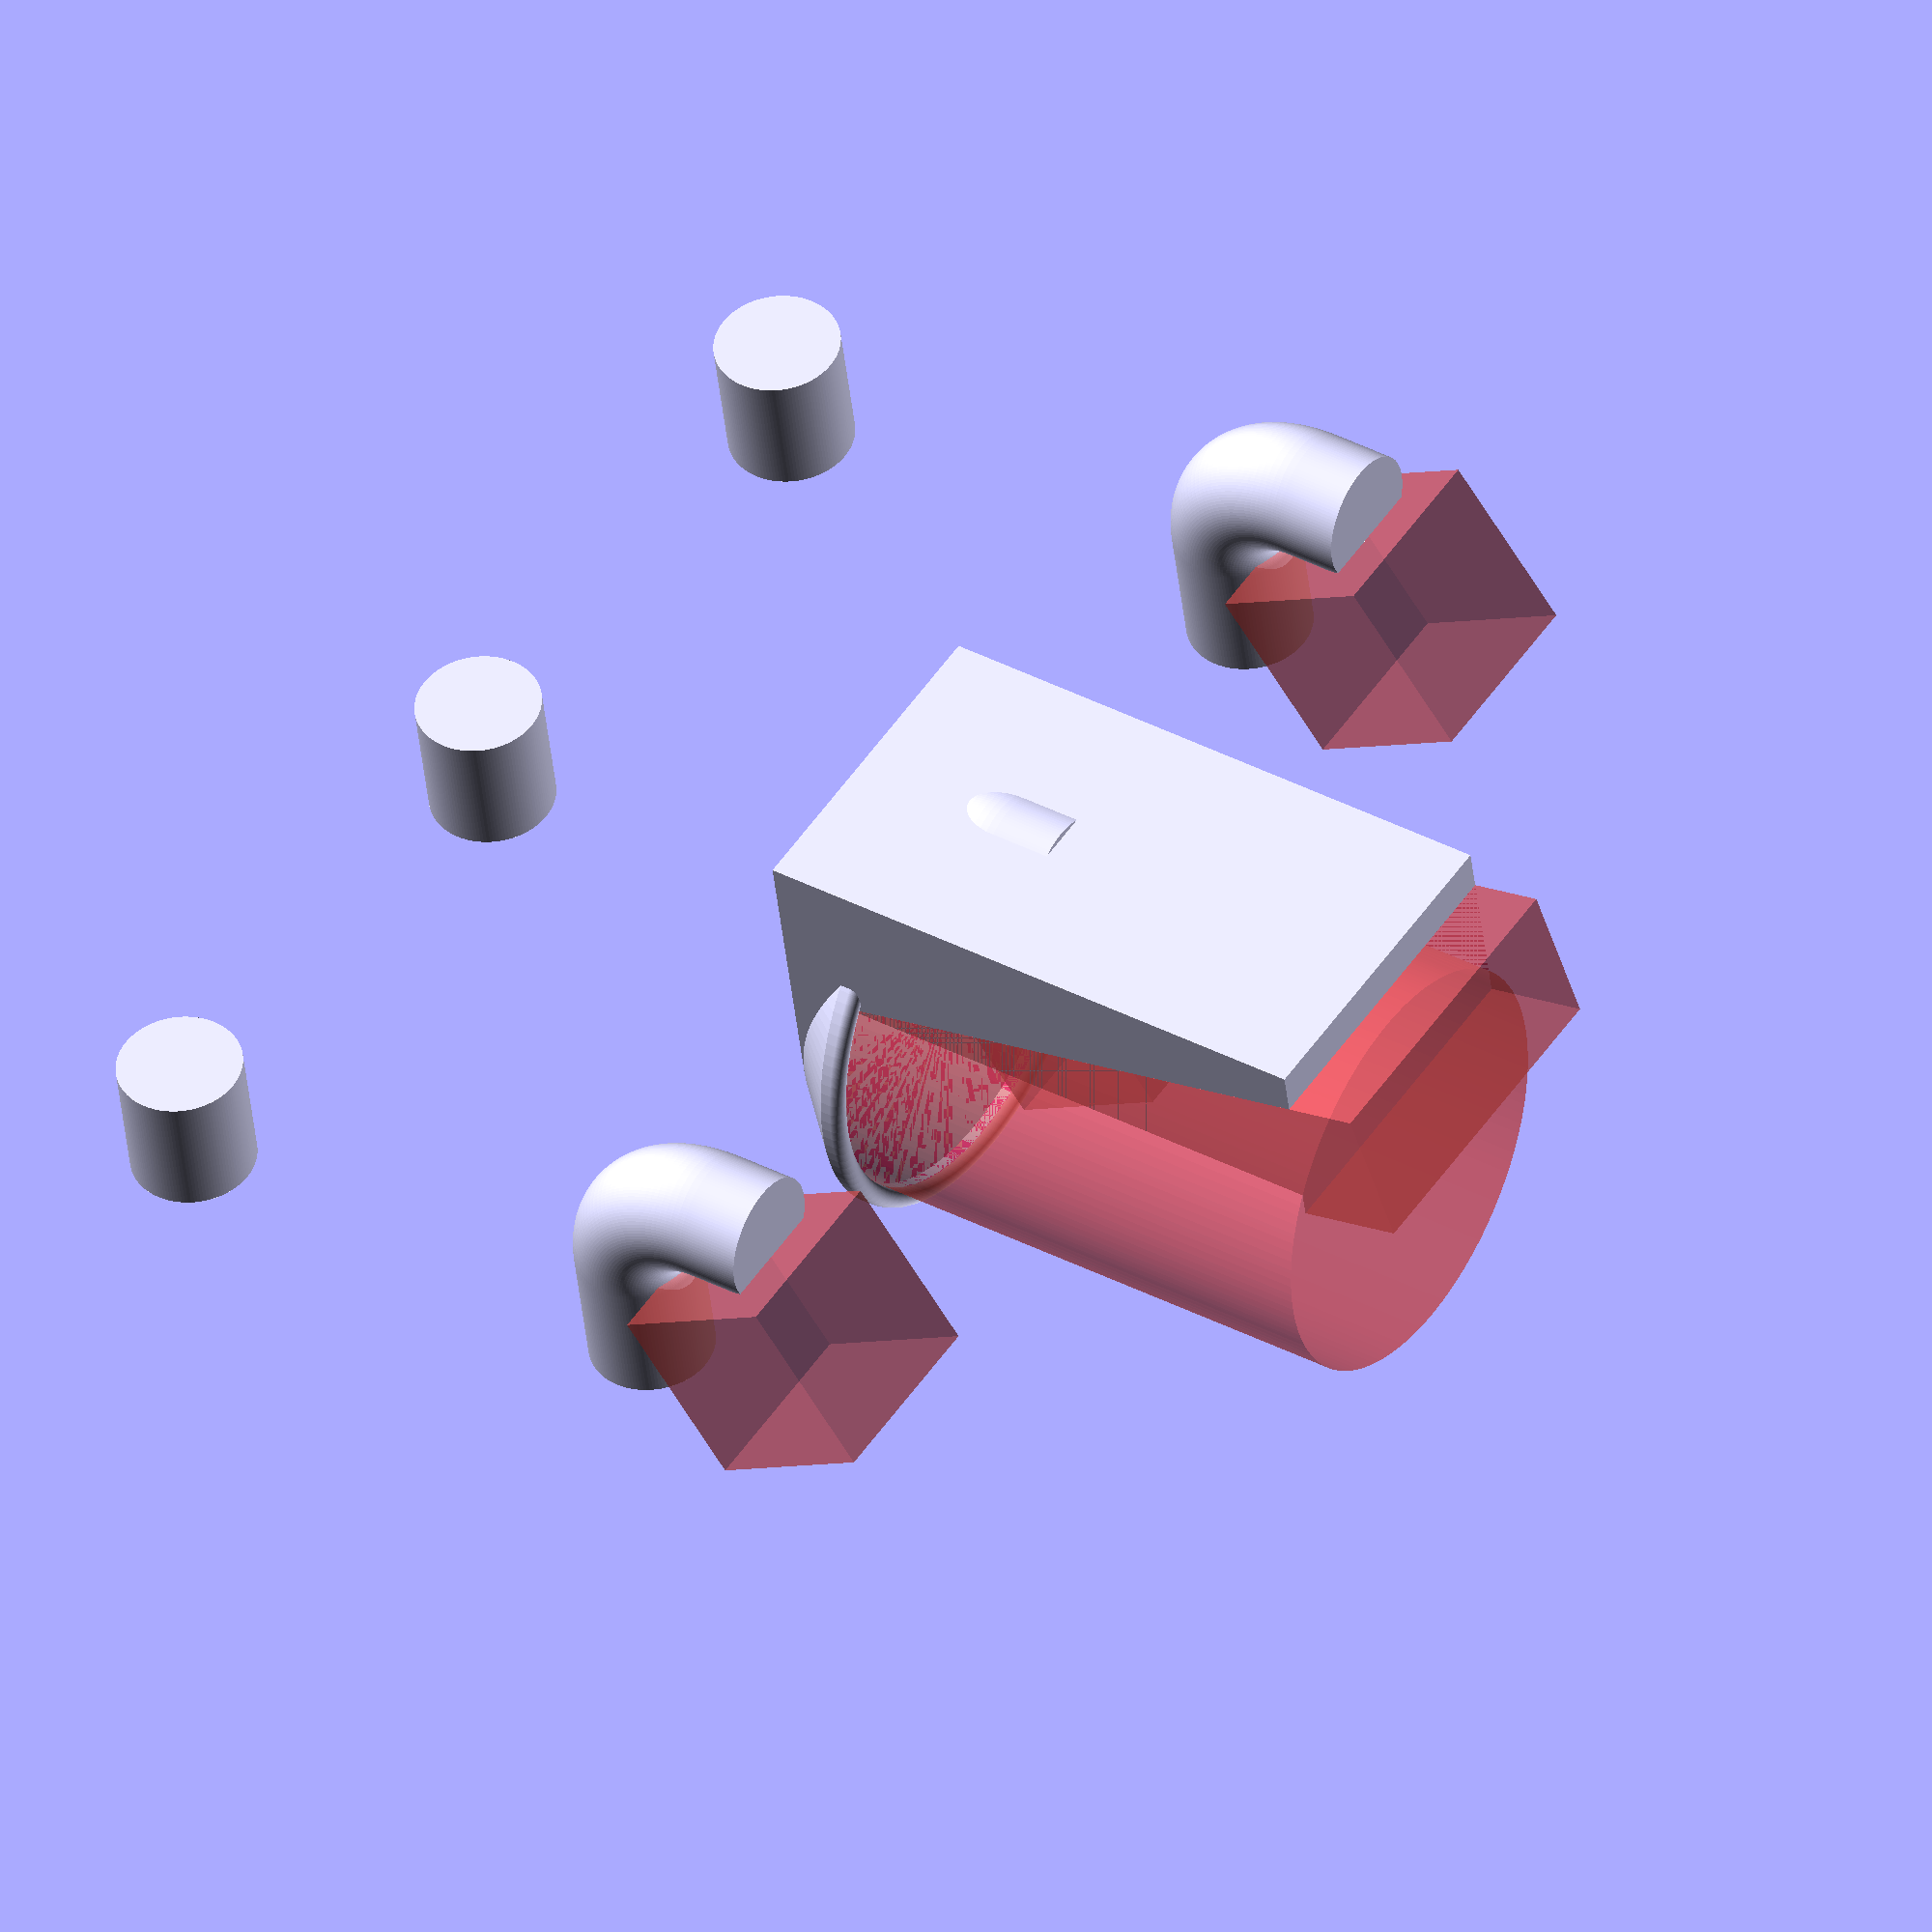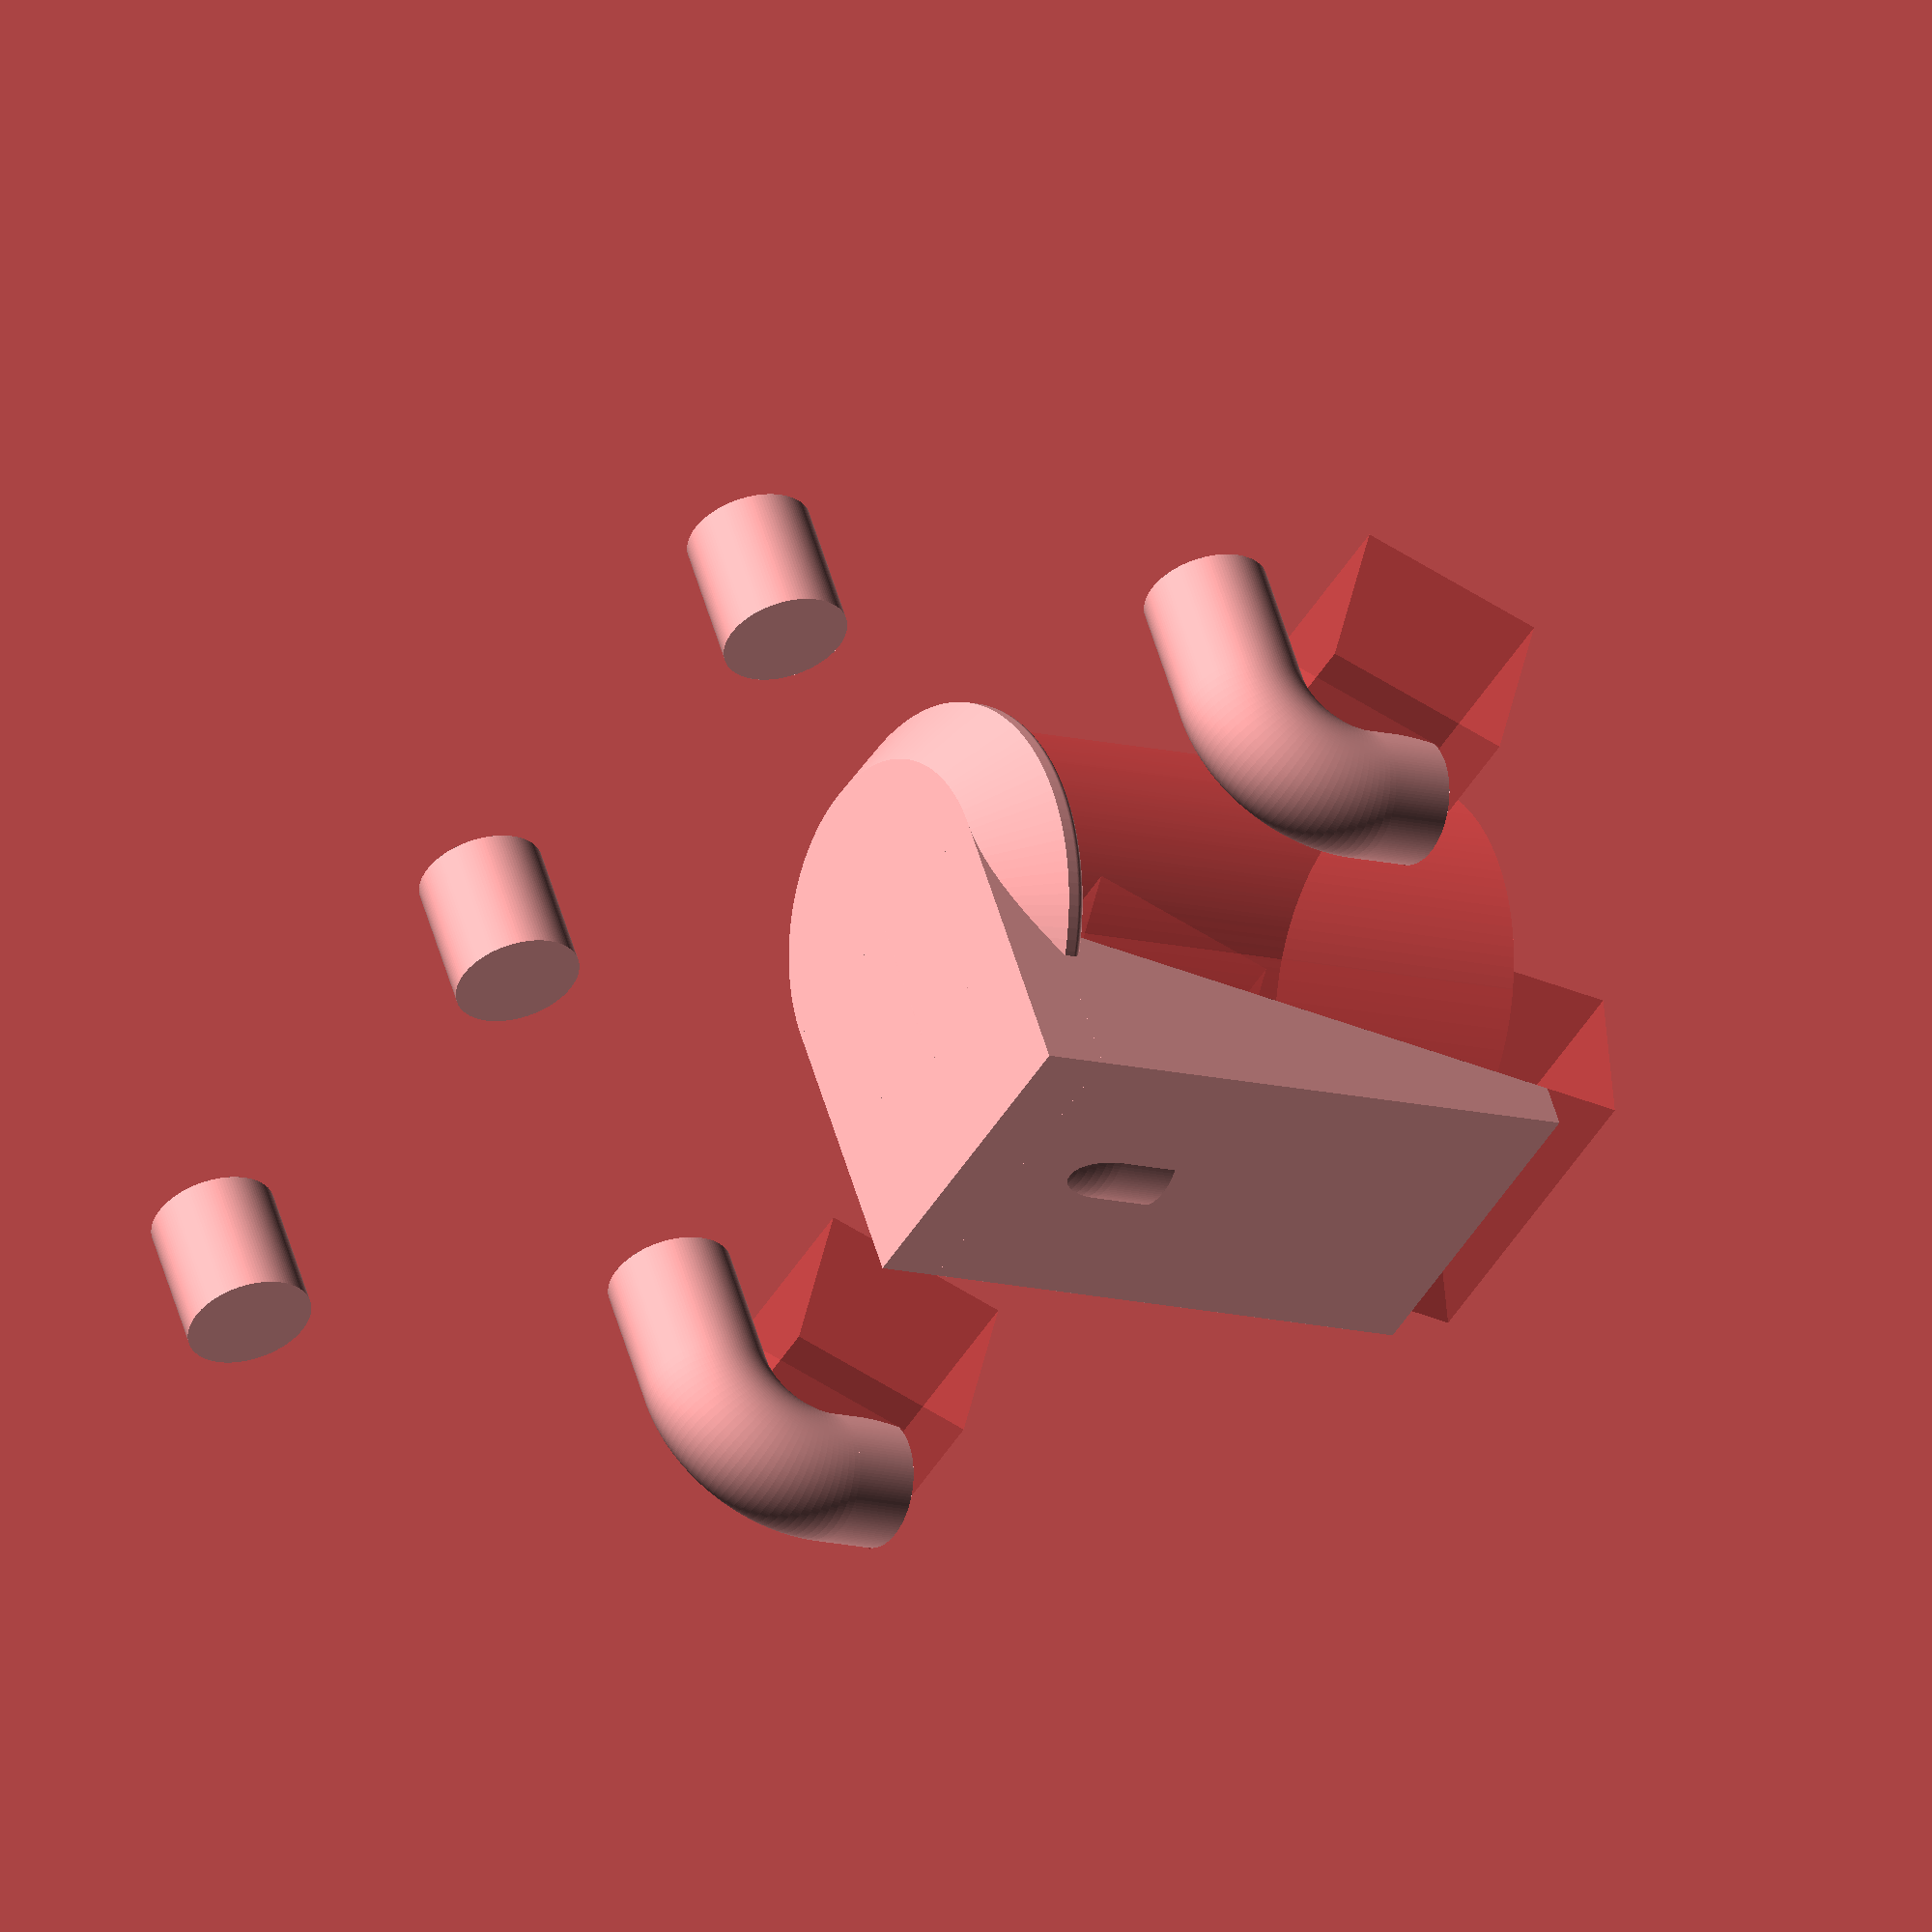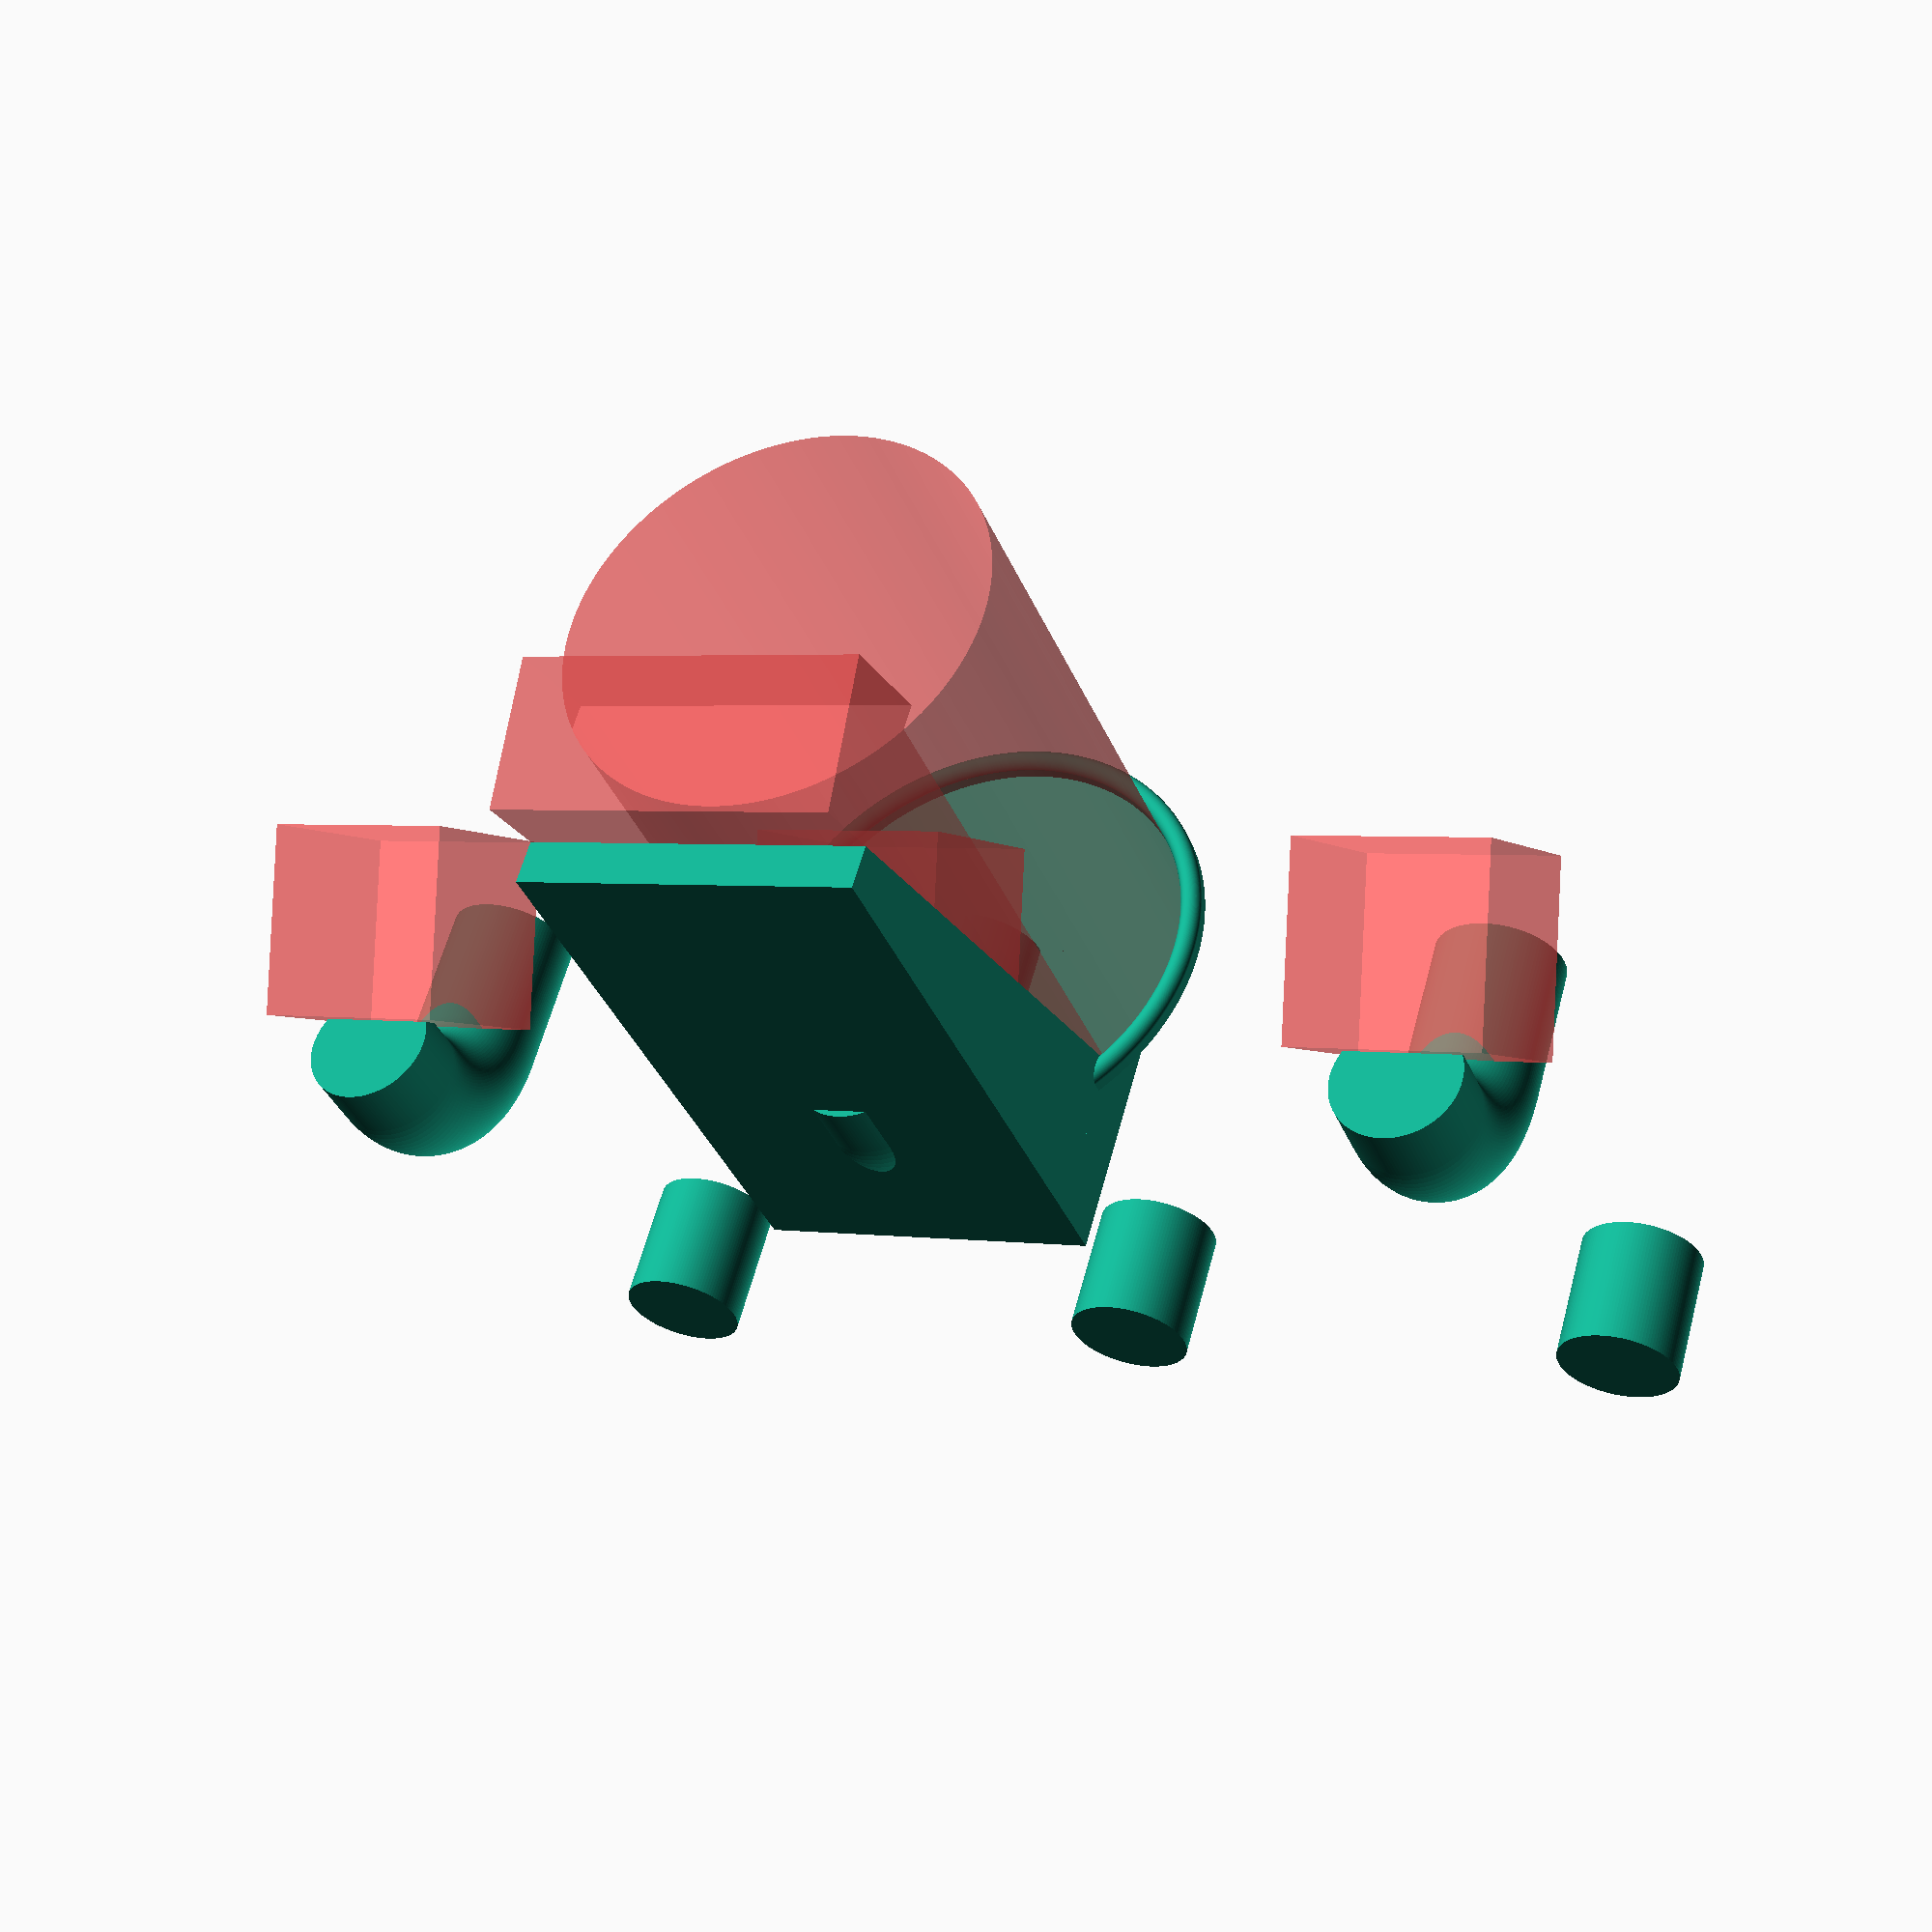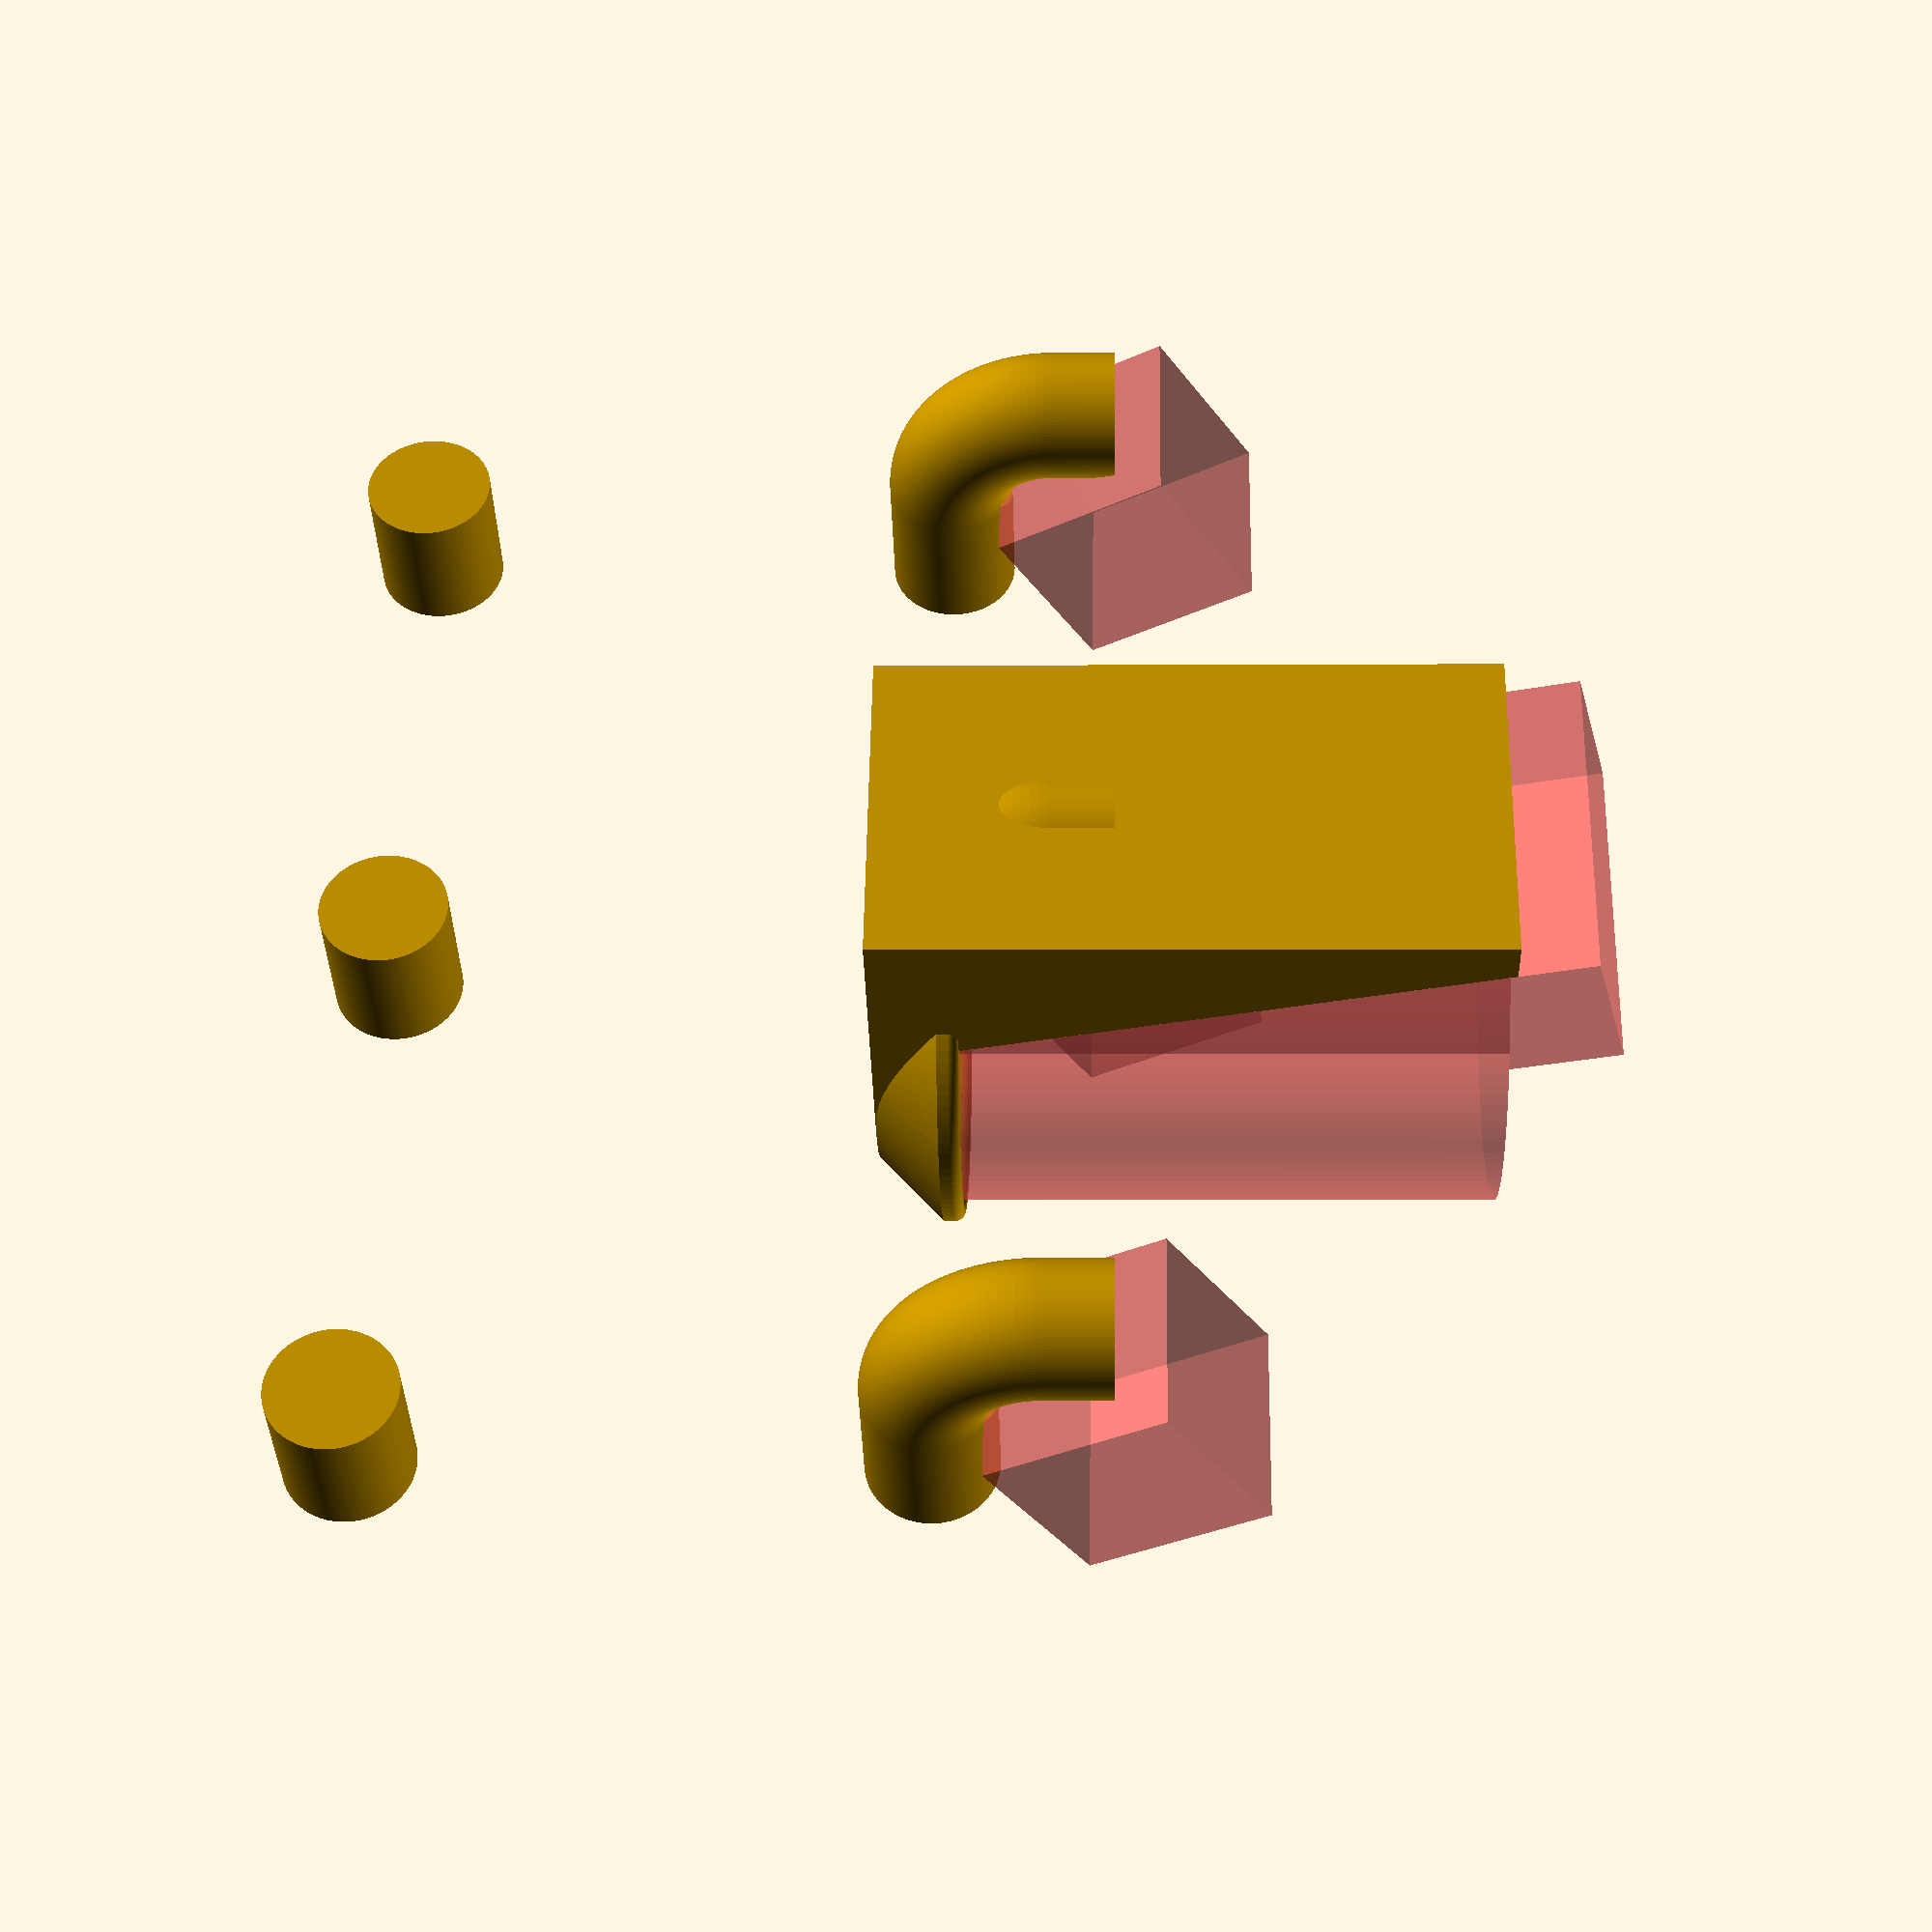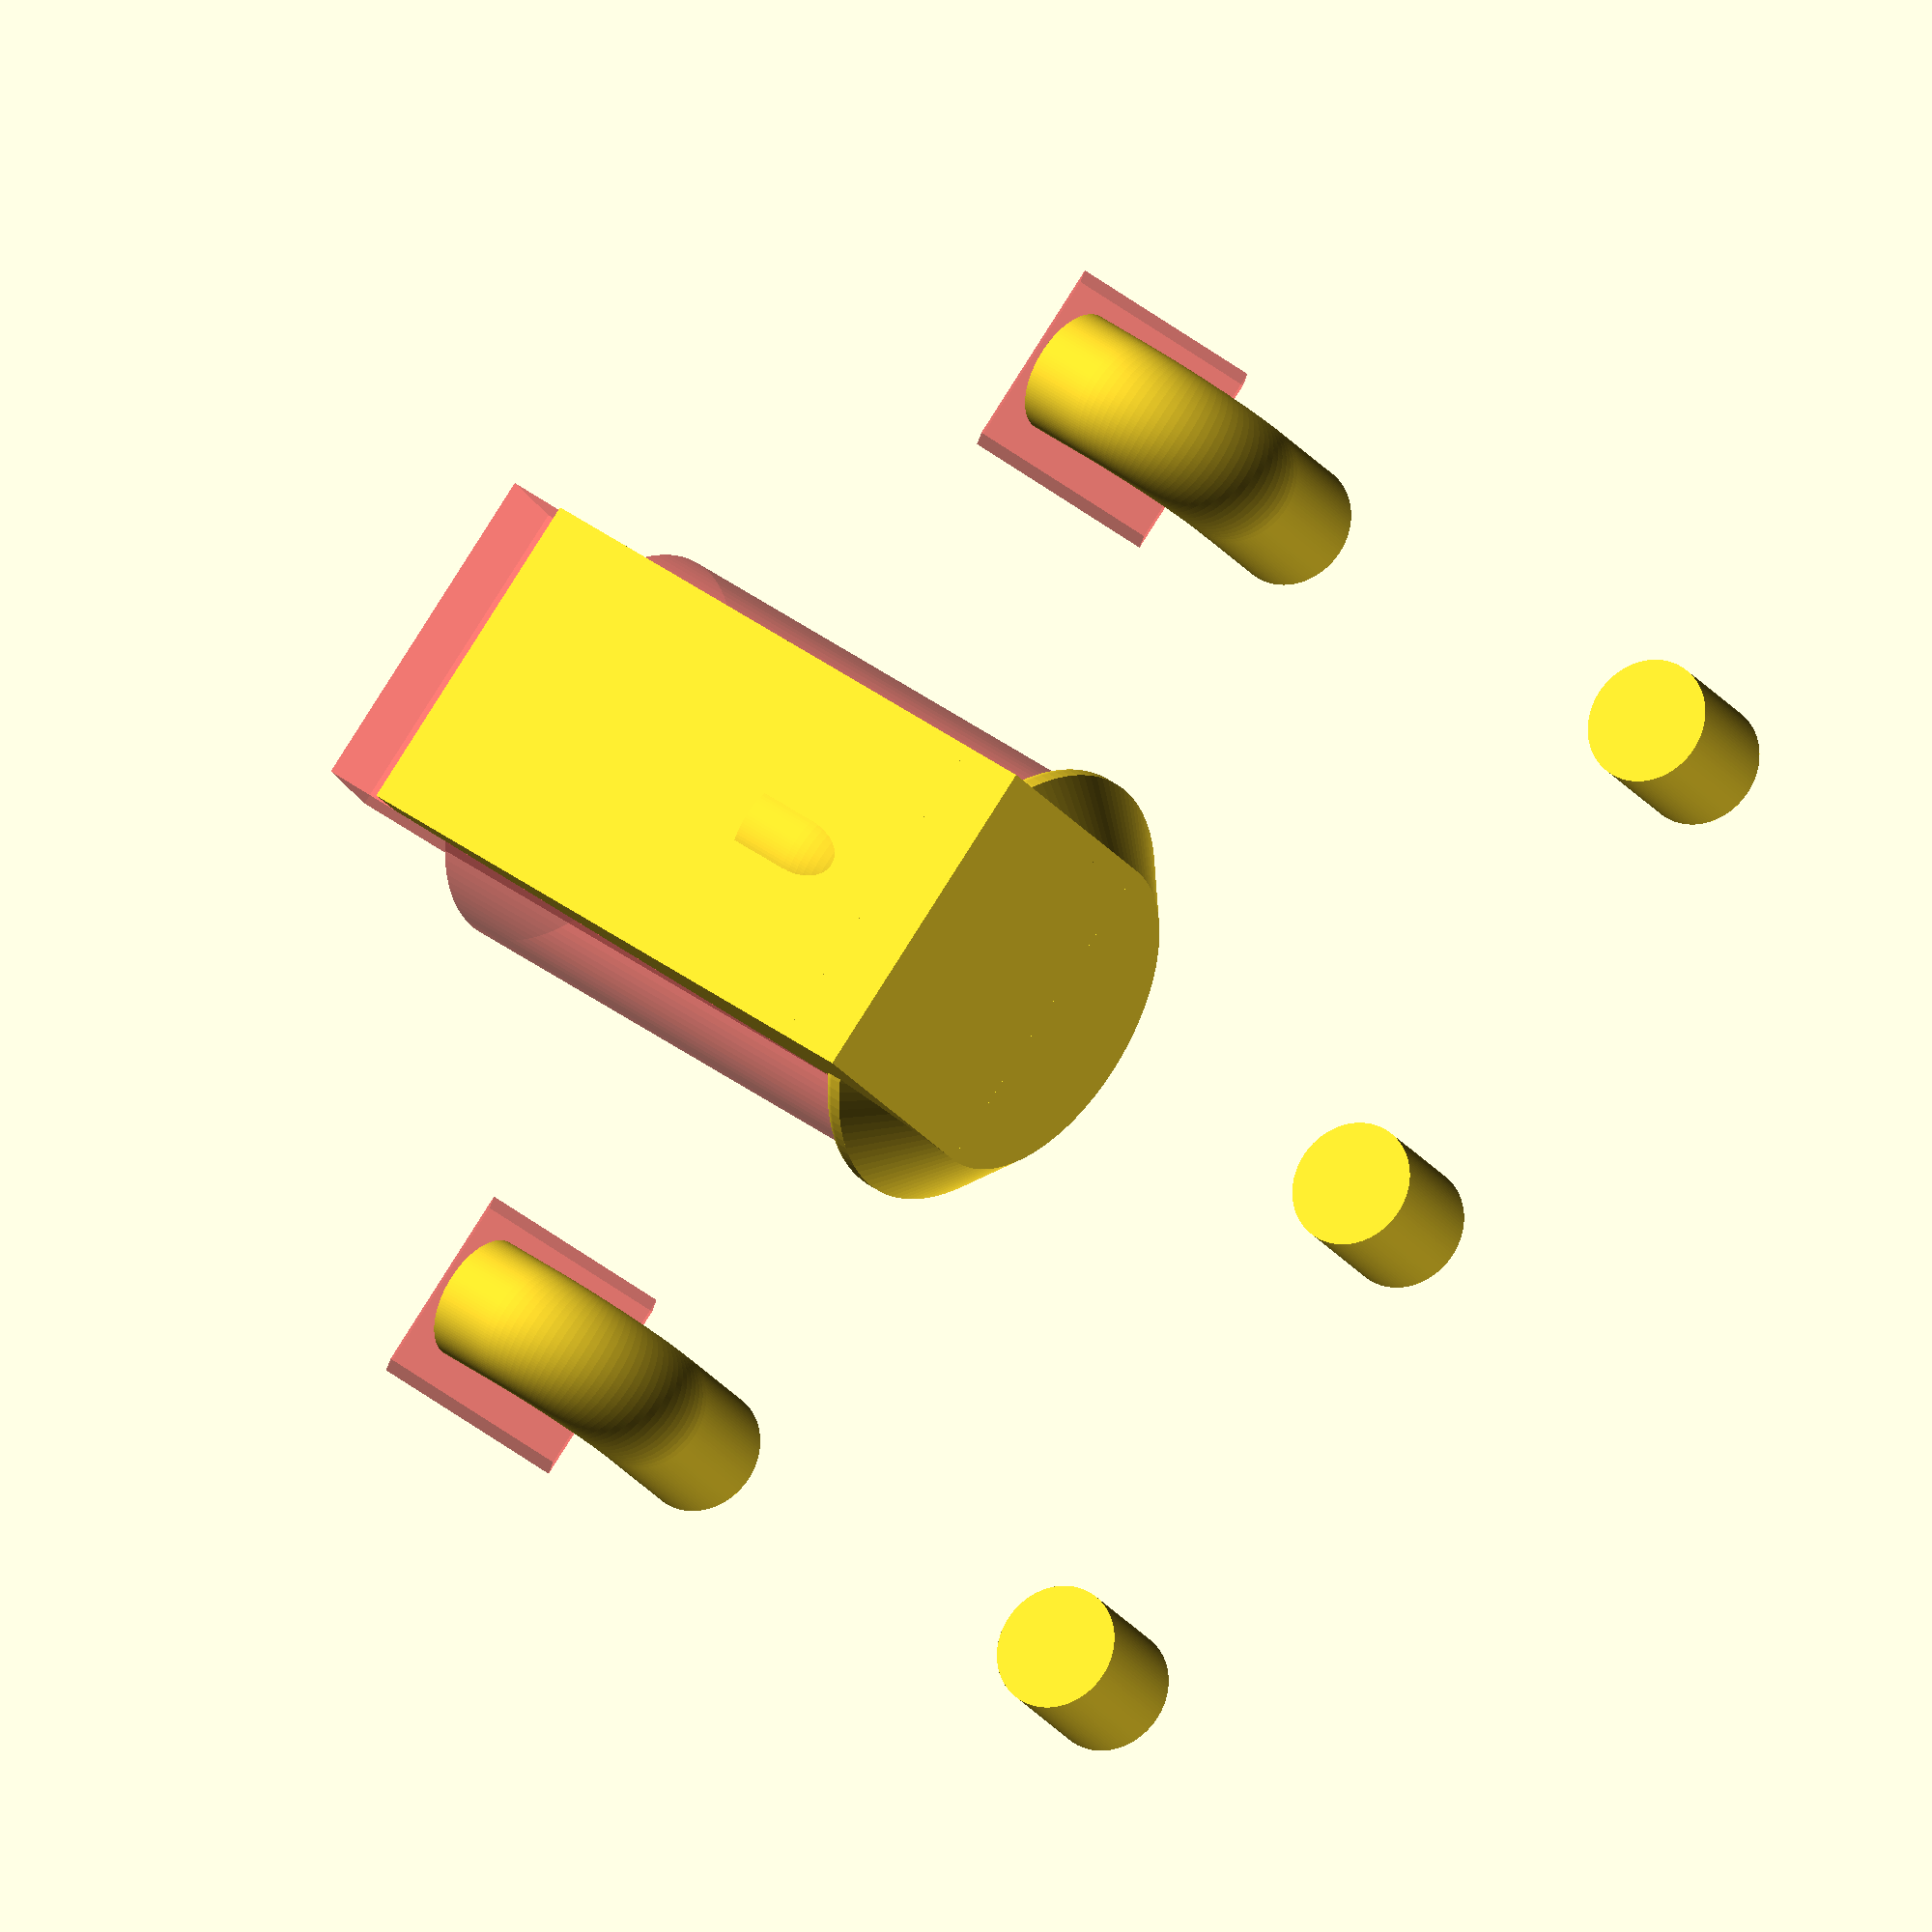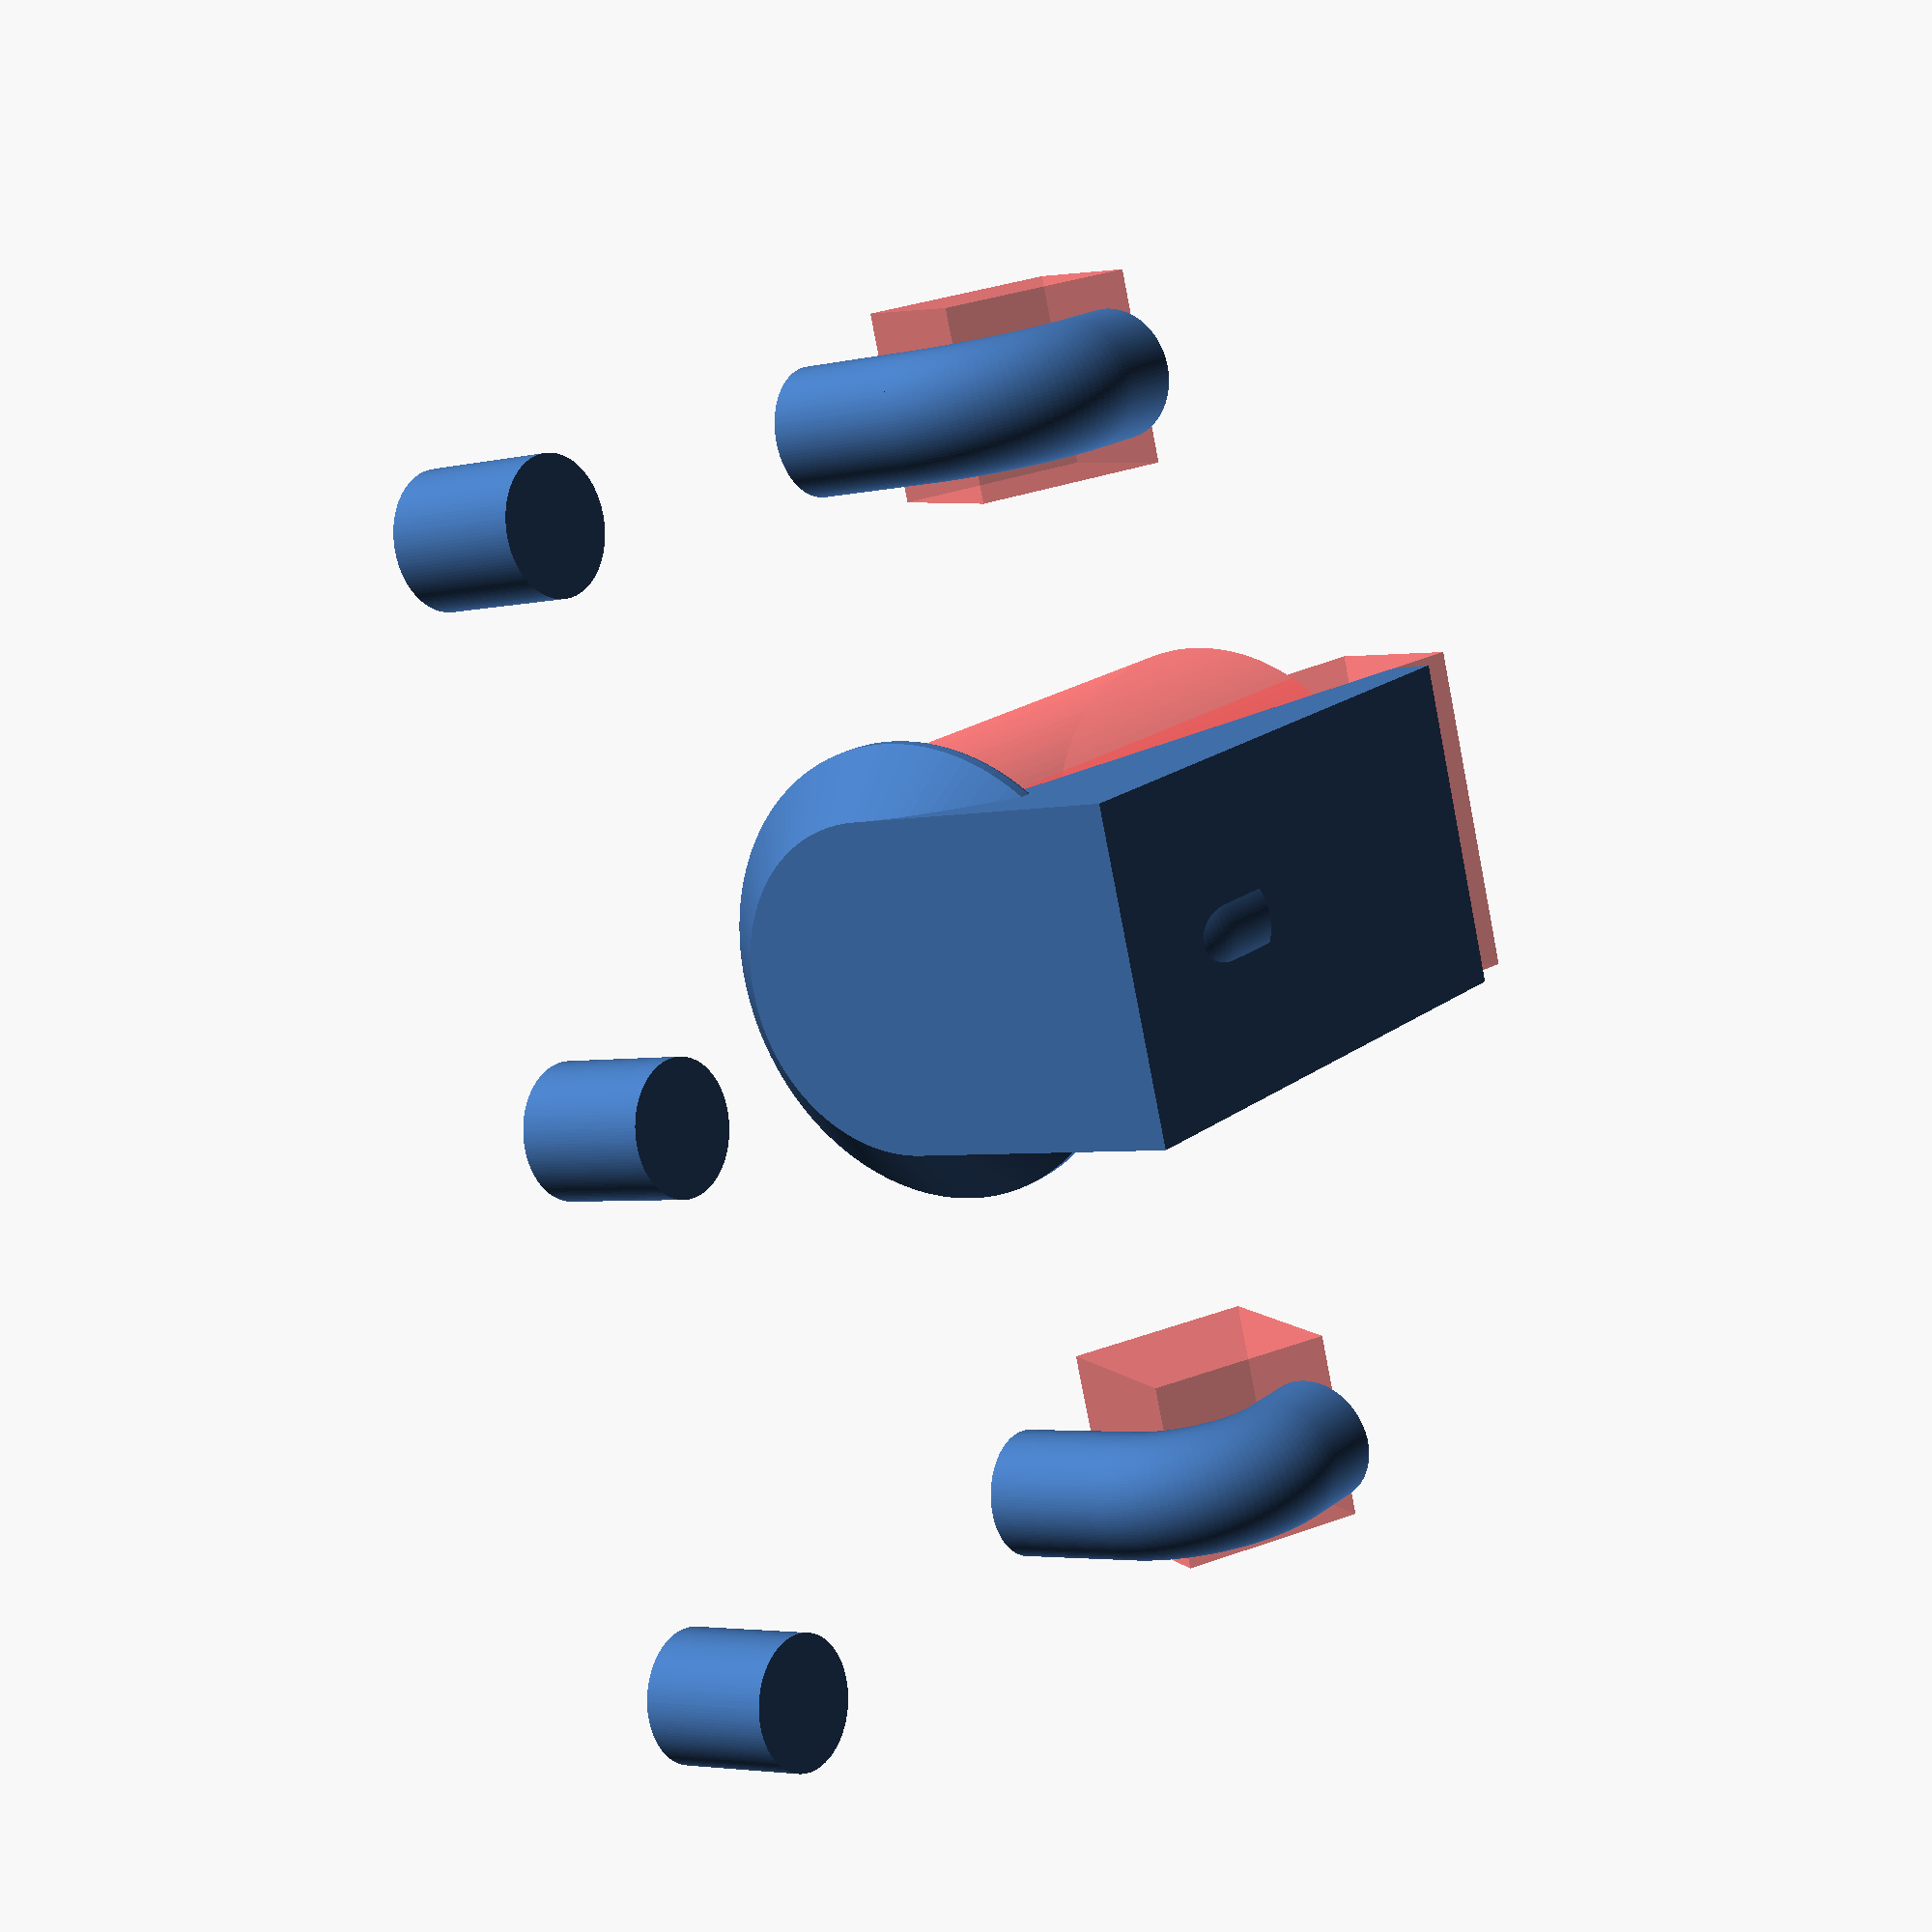
<openscad>
$fn=128;
DELTA = 0.001;

// Pegs
module peg_board(count, spacing, peg_radius, small_height, bent_radius, top_height, slice_distance, slice_angle = 20) {
    module lower_peg(h) {
        cylinder(h = h, r = peg_radius);
    }

    module upper_peg() {
        render() {
            union() {
                translate([-bent_radius,0,small_height])
                    rotate([90,0,0])
                    rotate_extrude(angle=90, convexity=10)
                    translate([bent_radius, 0])
                    circle(r = peg_radius);
                lower_peg(small_height + DELTA);
                // Top part with chip taken off
                translate([-bent_radius+DELTA,0,small_height + bent_radius])
                rotate([90,180,-90])
                difference() {
                    cylinder(h = top_height + DELTA, r = peg_radius);
                    rotate([slice_angle,0,0])
                    translate([-peg_radius * 3 / 2, slice_distance, -peg_radius * 3 / 2])
                    #cube(peg_radius * 3);
                }
            }
        }
    }
    
    module column() {
        translate([spacing,0,0])
        lower_peg(small_height);
        upper_peg();
    }

    for ( i = [0:1:count-1])
        translate([0, spacing * i, 0])
        column();
}

// Plate
module ring_lip(inner_radius, wall_thickness, wall_height) {
    PWT = wall_thickness / 2;
    PWH = wall_height / 2;
    PLATE_RADIUS = inner_radius + PWT;
    
    translate([0,0,PWH])
        rotate_extrude()
        translate([PLATE_RADIUS,0,0])
        scale([1, PWH / PWT])
        union() {
            circle(r = PWT);
            translate([-PWT,-PWT,0]) square([2 * PWT,PWT]);
        }
}

// ----------------------------------------------------

PEG_SIZE = 6 / 2;
PEG_SPACING = 19.7 + PEG_SIZE * 2;
PEG_DEPTH = 6.3;
BENT_PEG_RADIUS = 2 + PEG_SIZE;
PEG_TOP_HEIGHT = 3;
PEG_SLICE_DISTANCE = 2.6;
PEG_SLICE_ANGLE = 30;
rotate([0,90,90]) translate([0, -PEG_SPACING, 0]) peg_board(count=3, spacing=PEG_SPACING, peg_radius=PEG_SIZE, small_height=PEG_DEPTH, bent_radius=BENT_PEG_RADIUS, top_height=PEG_TOP_HEIGHT, slice_distance=PEG_SLICE_DISTANCE, slice_angle=PEG_SLICE_ANGLE);

PLATE_INNER_RADIUS = 10;
PLATE_WALL_THICKNESS = 1.;
PLATE_WALL_HEIGHT = 1.;
PLATE_OUTER_RADIUS = PLATE_INNER_RADIUS + PLATE_WALL_THICKNESS;
ring_lip(inner_radius=PLATE_INNER_RADIUS, wall_thickness=PLATE_WALL_THICKNESS, wall_height=PLATE_WALL_HEIGHT);

PLATFORM_HEIGHT = 3;
PLATFORM_INNER_RADIUS = 8;
translate([0, 0, -PLATFORM_HEIGHT])
cylinder(h = PLATFORM_HEIGHT, r2 = PLATE_INNER_RADIUS + PLATE_WALL_THICKNESS, r1 = PLATFORM_INNER_RADIUS);

CONNECTOR_WIDTH = PLATFORM_INNER_RADIUS * 2;
CONNECTOR_THICKNESS = 3;
CONNECTOR_HEIGHT = PEG_SPACING;
// Extension from platform bottom
translate([-PLATFORM_INNER_RADIUS, 0, -PLATFORM_HEIGHT])
cube([CONNECTOR_WIDTH, PLATE_OUTER_RADIUS + CONNECTOR_THICKNESS, PLATFORM_HEIGHT]);

// Wall for pegboard
CONNECTOR_PADDING = 5;
CONNECTOR_SLICE_ANGLE = 13;
CONNECTOR_SLICE_BIG_NUMBER = 30;
CONNECTOR_SLICE_VOLUME_DEPTH = 7;
difference() {
    translate([-PLATFORM_INNER_RADIUS, PLATE_OUTER_RADIUS - CONNECTOR_PADDING, 0])
    cube([CONNECTOR_WIDTH, CONNECTOR_THICKNESS + CONNECTOR_PADDING, CONNECTOR_HEIGHT]);
    translate([0,0,-DELTA])
    #cylinder(r=PLATE_INNER_RADIUS + DELTA, h=CONNECTOR_HEIGHT + DELTA);
    
    translate([-PLATFORM_INNER_RADIUS-DELTA,PLATE_OUTER_RADIUS - CONNECTOR_PADDING - DELTA,0])
    rotate([-CONNECTOR_SLICE_ANGLE,0,0])
    translate([0,-CONNECTOR_SLICE_VOLUME_DEPTH,0])
    #cube([2 * (PLATFORM_INNER_RADIUS+DELTA), CONNECTOR_SLICE_VOLUME_DEPTH, CONNECTOR_SLICE_BIG_NUMBER]);
}









</openscad>
<views>
elev=322.0 azim=348.9 roll=303.6 proj=o view=wireframe
elev=11.3 azim=209.2 roll=236.1 proj=o view=solid
elev=216.3 azim=16.0 roll=159.4 proj=p view=wireframe
elev=181.5 azim=124.2 roll=268.2 proj=p view=solid
elev=139.5 azim=216.8 roll=47.9 proj=o view=wireframe
elev=341.3 azim=283.6 roll=215.5 proj=p view=solid
</views>
